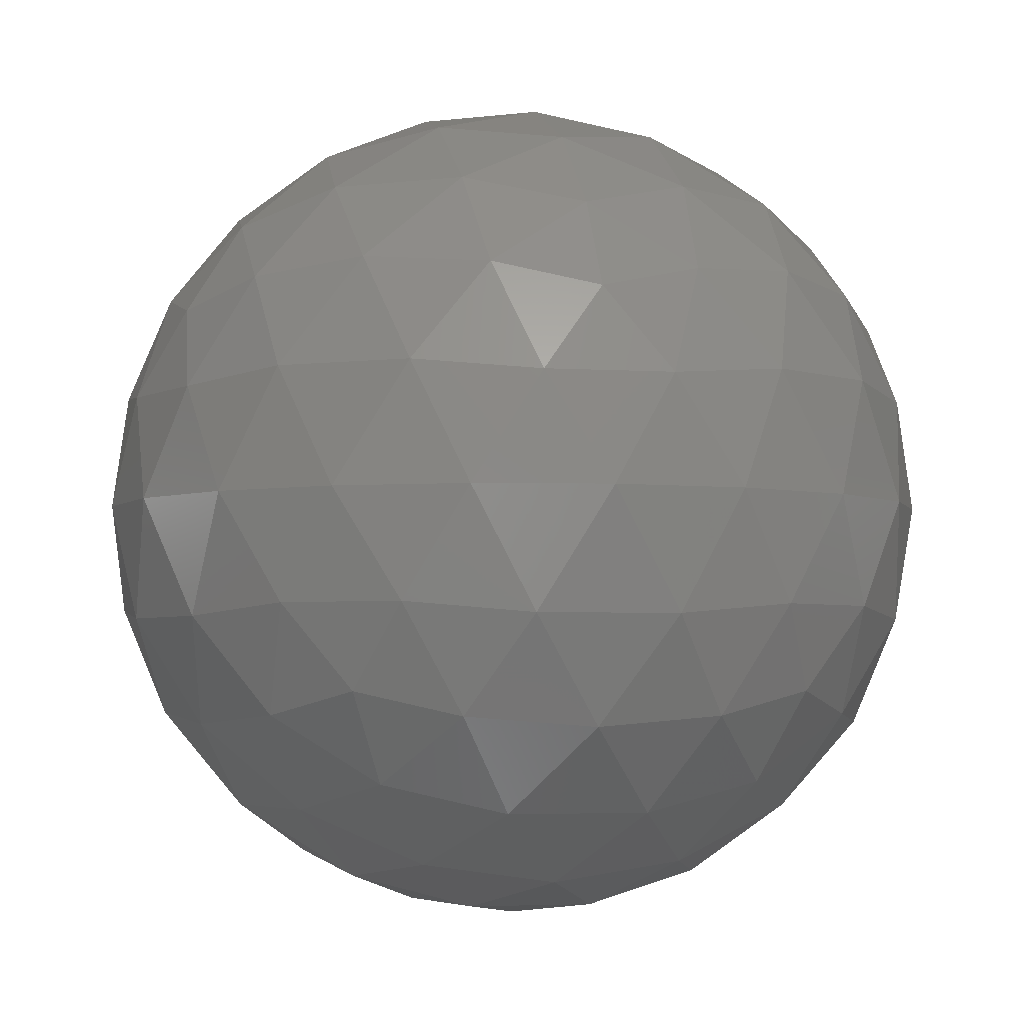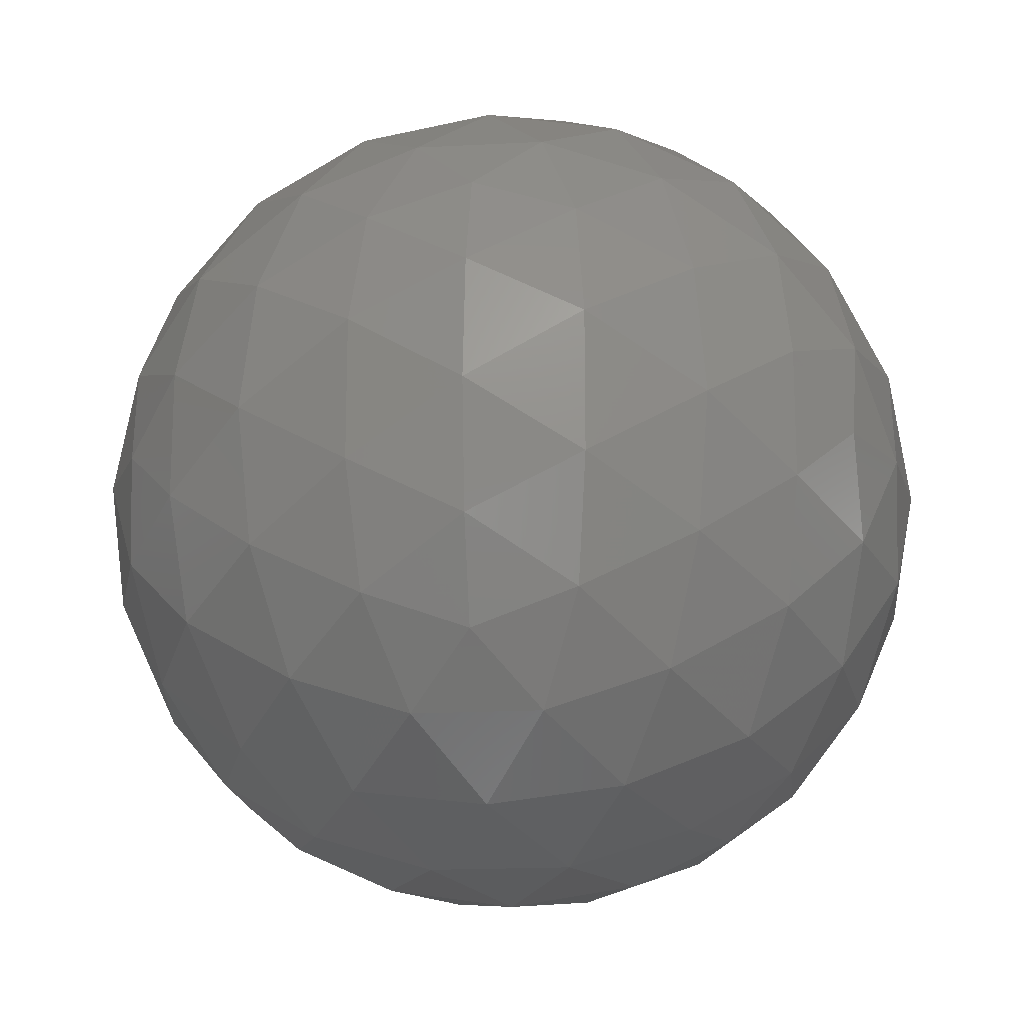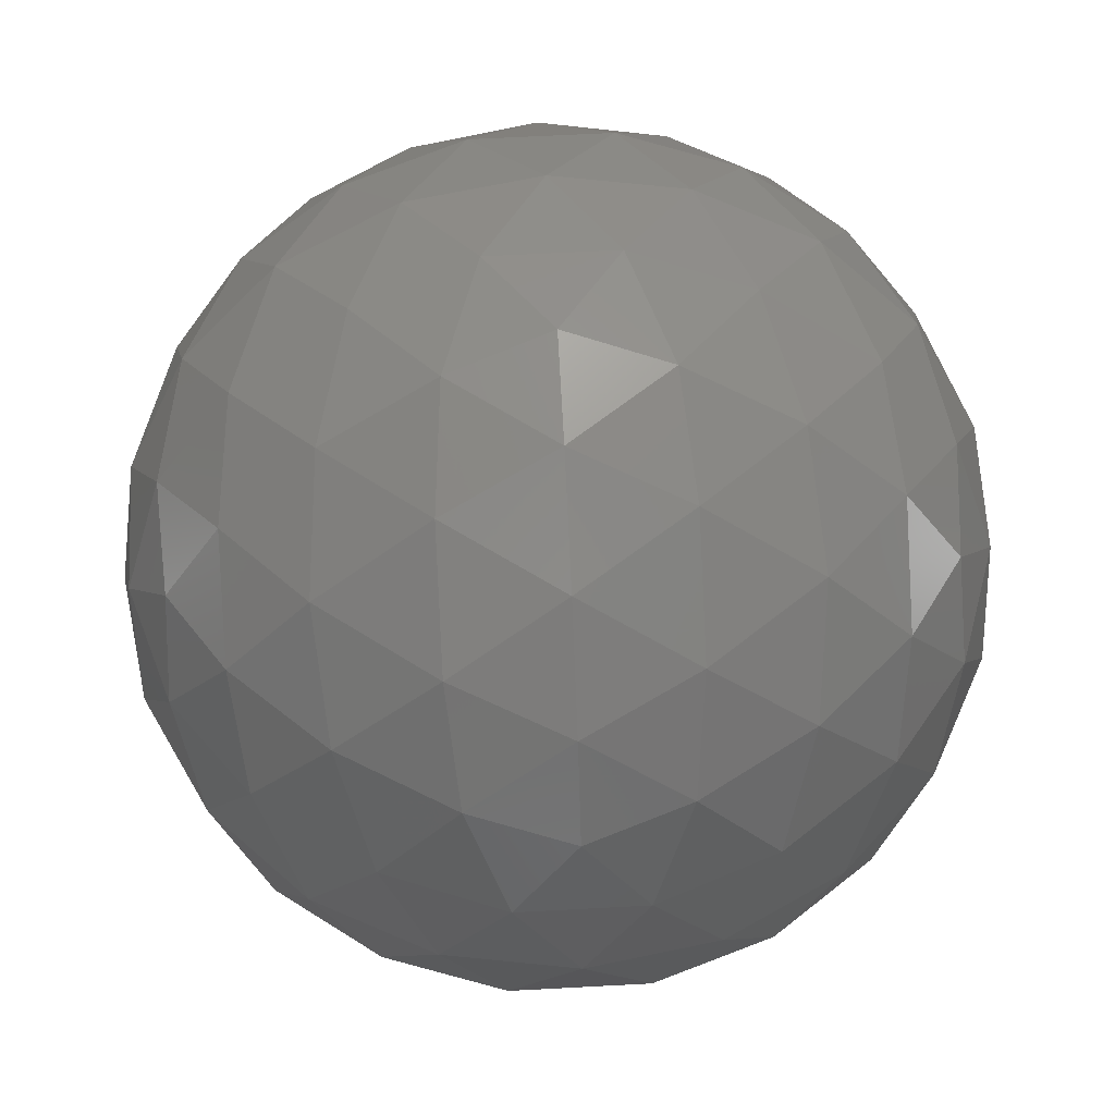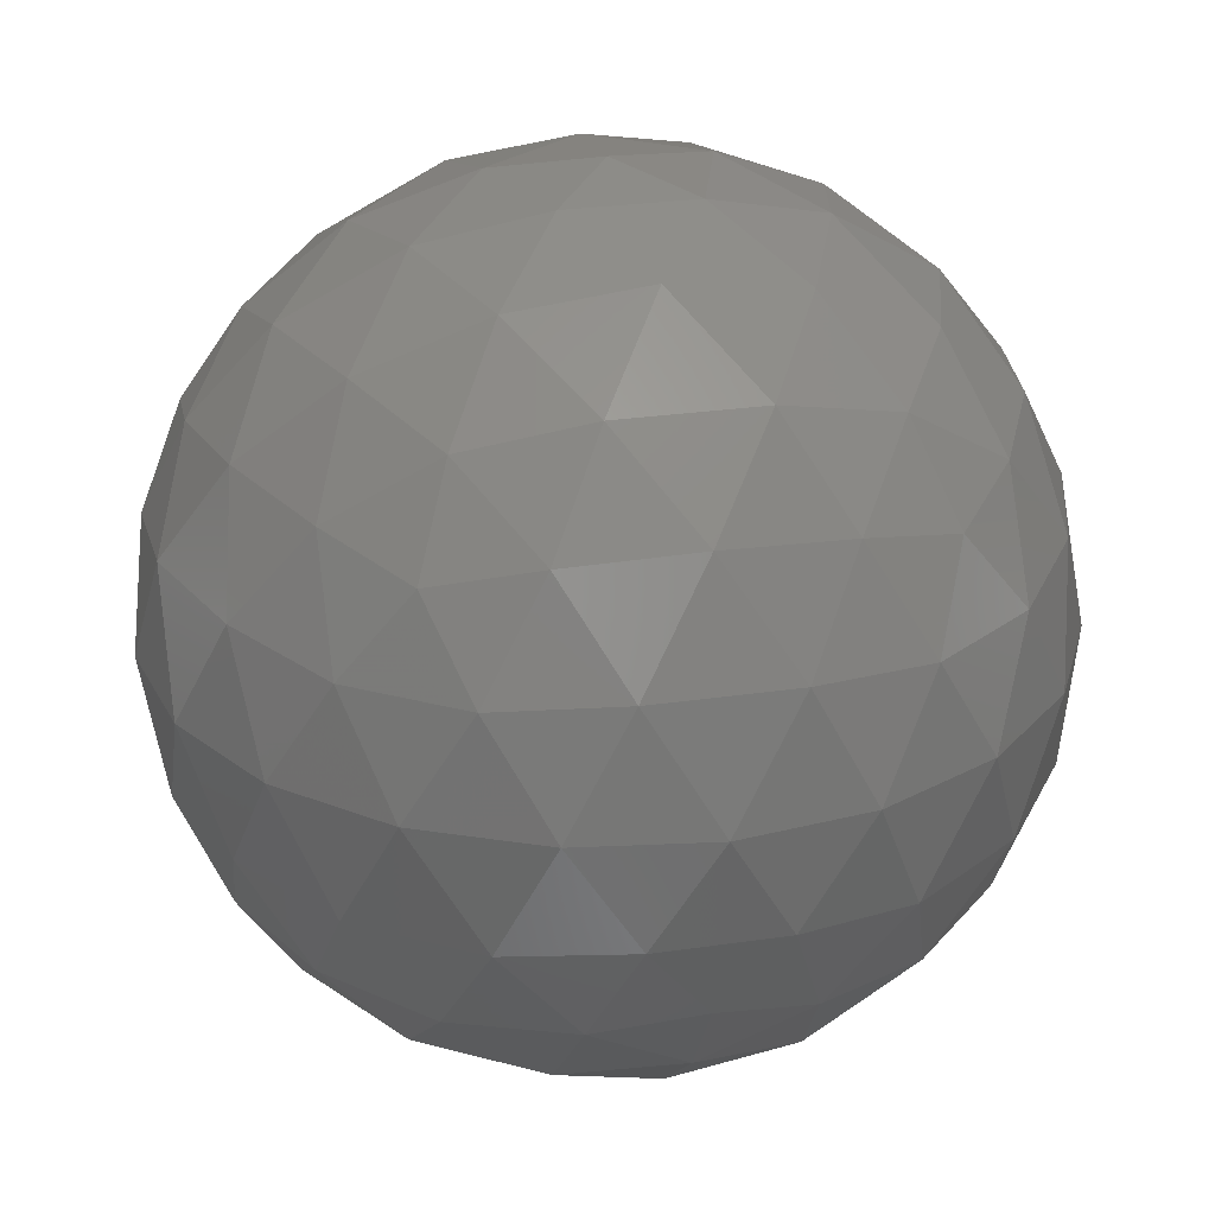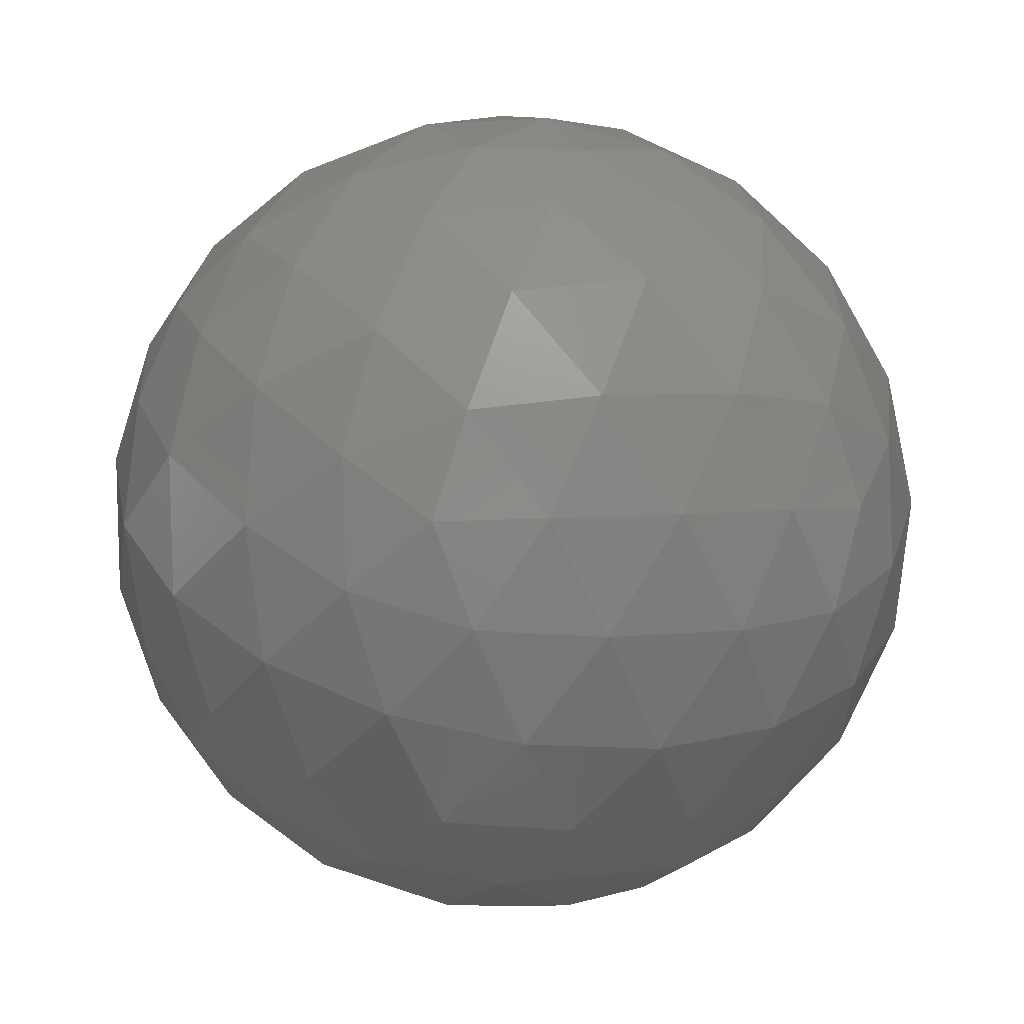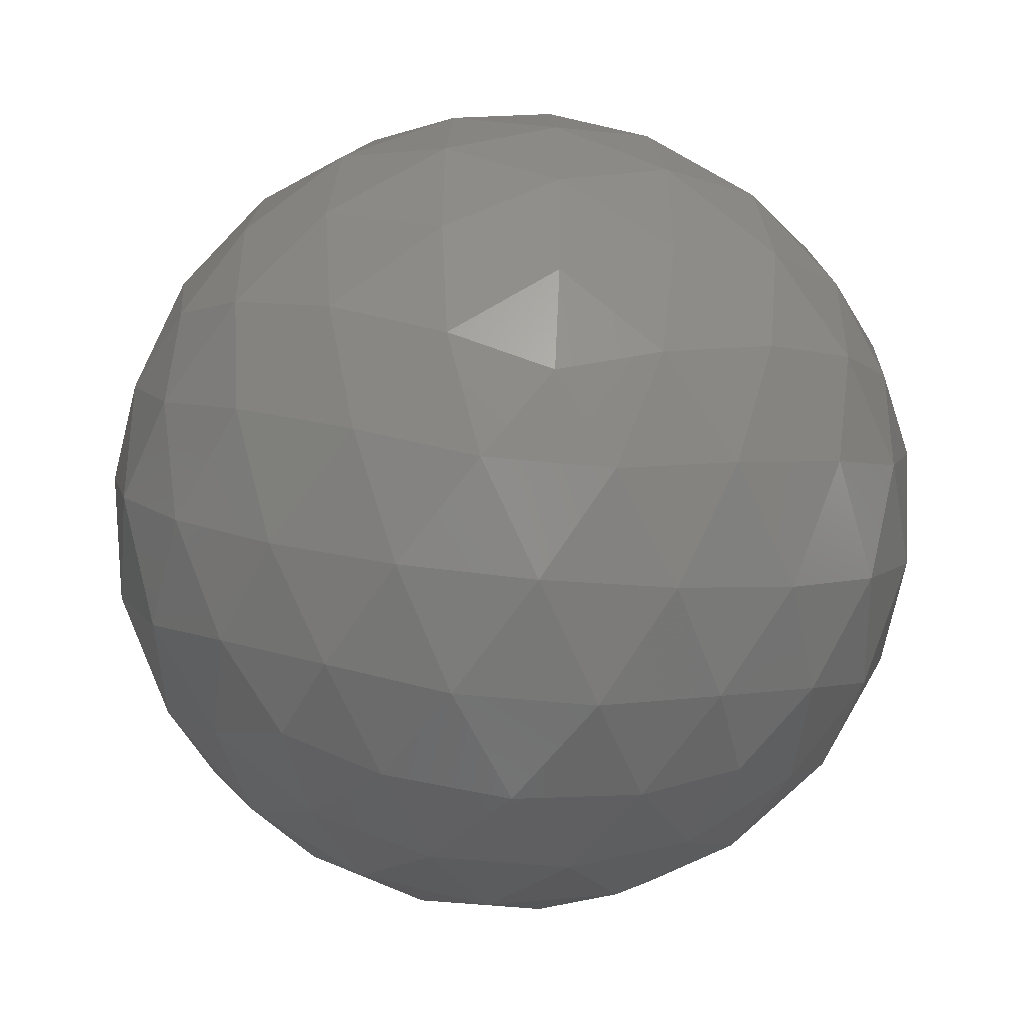
<metadata>
{"format":"stl","ext":"stl","renderer":"f3d","projection":"perspective","resolution":1024,"background":"white","views":[{"elev":-3.6,"azim":77.1,"up":"+Z"},{"elev":-17.3,"azim":-52.1,"up":"+Y"},{"elev":62.7,"azim":86.9,"up":"+Z"},{"elev":26.4,"azim":-103.1,"up":"+Z"},{"elev":60.9,"azim":50.8,"up":"+Y"},{"elev":-50.0,"azim":-64.6,"up":"+Y"}]}
</metadata>
<code>
# stl→obj: 162 verts, 320 faces
v -0.02433 0.3618 0.01047
v -0.0223 0.3603 0.01079
v -0.02511 0.3594 0.01079
v -0.01709 0.3565 0.016
v -0.01824 0.3573 0.01389
v -0.0162 0.3588 0.01545
v -0.02684 0.3618 0.01079
v -0.02511 0.3641 0.01079
v -0.0223 0.3632 0.01079
v -0.01572 0.3573 0.01796
v -0.02709 0.3533 0.016
v -0.02463 0.3531 0.01545
v -0.02588 0.3522 0.01796
v -0.03327 0.3618 0.016
v -0.03264 0.3594 0.01545
v -0.0339 0.3603 0.01796
v -0.02709 0.3703 0.016
v -0.02917 0.3689 0.01545
v -0.02869 0.3704 0.01796
v -0.01709 0.367 0.016
v -0.01901 0.3686 0.01545
v -0.01746 0.3686 0.01796
v -0.01746 0.3549 0.01796
v -0.02869 0.3531 0.01796
v -0.0339 0.3632 0.01796
v -0.02588 0.3713 0.01796
v -0.01572 0.3662 0.01796
v -0.02157 0.3533 0.02494
v -0.01949 0.3546 0.02549
v -0.022 0.3546 0.02704
v -0.03157 0.3565 0.02494
v -0.02965 0.3549 0.02549
v -0.03043 0.3573 0.02704
v -0.03157 0.367 0.02494
v -0.03246 0.3647 0.02549
v -0.03043 0.3662 0.02704
v -0.02157 0.3703 0.02494
v -0.02403 0.3704 0.02549
v -0.022 0.3689 0.02704
v -0.01539 0.3618 0.02494
v -0.01602 0.3641 0.02549
v -0.0168 0.3618 0.02704
v -0.02182 0.3618 0.03015
v -0.02355 0.3641 0.03015
v -0.02433 0.3618 0.03047
v -0.01907 0.3618 0.02898
v -0.02071 0.3644 0.02941
v -0.01795 0.3644 0.02771
v -0.0227 0.3668 0.02898
v -0.01986 0.367 0.02771
v -0.01745 0.3668 0.02573
v -0.01949 0.3689 0.02549
v -0.02636 0.3632 0.03015
v -0.02571 0.366 0.02941
v -0.02486 0.3686 0.02771
v -0.02858 0.3649 0.02898
v -0.02795 0.3676 0.02771
v -0.02696 0.3699 0.02573
v -0.02965 0.3686 0.02549
v -0.02636 0.3603 0.03015
v -0.0288 0.3618 0.02941
v -0.03104 0.3634 0.02771
v -0.02858 0.3587 0.02898
v -0.03104 0.3601 0.02771
v -0.03284 0.3618 0.02573
v -0.03246 0.3588 0.02549
v -0.02355 0.3594 0.03015
v -0.02571 0.3575 0.02941
v -0.02795 0.3559 0.02771
v -0.0227 0.3568 0.02898
v -0.02486 0.3549 0.02771
v -0.02696 0.3537 0.02573
v -0.02403 0.3531 0.02549
v -0.02071 0.3591 0.02941
v -0.01986 0.3565 0.02771
v -0.01795 0.3591 0.02771
v -0.01745 0.3568 0.02573
v -0.01602 0.3594 0.02549
v -0.01476 0.3632 0.02298
v -0.01482 0.3649 0.02047
v -0.01571 0.366 0.02323
v -0.01624 0.3676 0.02047
v -0.01762 0.3686 0.02323
v -0.01845 0.3699 0.02047
v -0.01997 0.3704 0.02298
v -0.02278 0.3713 0.02298
v -0.02433 0.3718 0.02047
v -0.02571 0.3713 0.02323
v -0.02742 0.3713 0.02047
v -0.0288 0.3703 0.02323
v -0.03021 0.3699 0.02047
v -0.0312 0.3686 0.02298
v -0.03294 0.3662 0.02298
v -0.03384 0.3649 0.02047
v -0.0338 0.3634 0.02323
v -0.03433 0.3618 0.02047
v -0.0338 0.3601 0.02323
v -0.03384 0.3587 0.02047
v -0.03294 0.3573 0.02298
v -0.0312 0.3549 0.02298
v -0.03021 0.3537 0.02047
v -0.0288 0.3533 0.02323
v -0.02742 0.3522 0.02047
v -0.02571 0.3522 0.02323
v -0.02433 0.3518 0.02047
v -0.02278 0.3522 0.02298
v -0.01997 0.3531 0.02298
v -0.01845 0.3537 0.02047
v -0.01762 0.3549 0.02323
v -0.01624 0.3559 0.02047
v -0.01571 0.3575 0.02323
v -0.01482 0.3587 0.02047
v -0.01476 0.3603 0.02298
v -0.02124 0.3713 0.02047
v -0.01986 0.3703 0.01771
v -0.02295 0.3713 0.01771
v -0.0217 0.3699 0.01521
v -0.02463 0.3704 0.01545
v -0.03242 0.3676 0.02047
v -0.03104 0.3686 0.01771
v -0.03295 0.366 0.01771
v -0.03121 0.3668 0.01521
v -0.03264 0.3641 0.01545
v -0.03242 0.3559 0.02047
v -0.03295 0.3575 0.01771
v -0.03104 0.3549 0.01771
v -0.03121 0.3568 0.01521
v -0.02917 0.3546 0.01545
v -0.02124 0.3522 0.02047
v -0.02295 0.3522 0.01771
v -0.01986 0.3533 0.01771
v -0.0217 0.3537 0.01521
v -0.01901 0.3549 0.01545
v -0.01433 0.3618 0.02047
v -0.01486 0.3601 0.01771
v -0.01486 0.3634 0.01771
v -0.01582 0.3618 0.01521
v -0.0162 0.3647 0.01545
v -0.01824 0.3662 0.01389
v -0.02008 0.3649 0.01196
v -0.02071 0.3676 0.01323
v -0.02295 0.366 0.01153
v -0.0238 0.3686 0.01323
v -0.02595 0.3668 0.01196
v -0.02666 0.3689 0.01389
v -0.0288 0.367 0.01323
v -0.02795 0.3644 0.01153
v -0.03071 0.3644 0.01323
v -0.02959 0.3618 0.01196
v -0.03186 0.3618 0.01389
v -0.03071 0.3591 0.01323
v -0.02795 0.3591 0.01153
v -0.0288 0.3565 0.01323
v -0.02595 0.3568 0.01196
v -0.02666 0.3546 0.01389
v -0.01762 0.3634 0.01323
v -0.01762 0.3601 0.01323
v -0.01986 0.3618 0.01153
v -0.02008 0.3587 0.01196
v -0.0238 0.3549 0.01323
v -0.02295 0.3575 0.01153
v -0.02071 0.3559 0.01323
f 1 2 3
f 4 5 6
f 1 3 7
f 1 7 8
f 1 8 9
f 4 6 10
f 11 12 13
f 14 15 16
f 17 18 19
f 20 21 22
f 4 10 23
f 11 13 24
f 14 16 25
f 17 19 26
f 20 22 27
f 28 29 30
f 31 32 33
f 34 35 36
f 37 38 39
f 40 41 42
f 43 44 45
f 46 47 43
f 42 48 46
f 43 47 44
f 47 49 44
f 46 48 47
f 48 50 47
f 47 50 49
f 50 39 49
f 42 41 48
f 41 51 48
f 48 51 50
f 51 52 50
f 50 52 39
f 52 37 39
f 44 53 45
f 49 54 44
f 39 55 49
f 44 54 53
f 54 56 53
f 49 55 54
f 55 57 54
f 54 57 56
f 57 36 56
f 39 38 55
f 38 58 55
f 55 58 57
f 58 59 57
f 57 59 36
f 59 34 36
f 53 60 45
f 56 61 53
f 36 62 56
f 53 61 60
f 61 63 60
f 56 62 61
f 62 64 61
f 61 64 63
f 64 33 63
f 36 35 62
f 35 65 62
f 62 65 64
f 65 66 64
f 64 66 33
f 66 31 33
f 60 67 45
f 63 68 60
f 33 69 63
f 60 68 67
f 68 70 67
f 63 69 68
f 69 71 68
f 68 71 70
f 71 30 70
f 33 32 69
f 32 72 69
f 69 72 71
f 72 73 71
f 71 73 30
f 73 28 30
f 67 43 45
f 70 74 67
f 30 75 70
f 67 74 43
f 74 46 43
f 70 75 74
f 75 76 74
f 74 76 46
f 76 42 46
f 30 29 75
f 29 77 75
f 75 77 76
f 77 78 76
f 76 78 42
f 78 40 42
f 79 41 40
f 80 81 79
f 27 82 80
f 79 81 41
f 81 51 41
f 80 82 81
f 82 83 81
f 81 83 51
f 83 52 51
f 27 22 82
f 22 84 82
f 82 84 83
f 84 85 83
f 83 85 52
f 85 37 52
f 86 38 37
f 87 88 86
f 26 89 87
f 86 88 38
f 88 58 38
f 87 89 88
f 89 90 88
f 88 90 58
f 90 59 58
f 26 19 89
f 19 91 89
f 89 91 90
f 91 92 90
f 90 92 59
f 92 34 59
f 93 35 34
f 94 95 93
f 25 96 94
f 93 95 35
f 95 65 35
f 94 96 95
f 96 97 95
f 95 97 65
f 97 66 65
f 25 16 96
f 16 98 96
f 96 98 97
f 98 99 97
f 97 99 66
f 99 31 66
f 100 32 31
f 101 102 100
f 24 103 101
f 100 102 32
f 102 72 32
f 101 103 102
f 103 104 102
f 102 104 72
f 104 73 72
f 24 13 103
f 13 105 103
f 103 105 104
f 105 106 104
f 104 106 73
f 106 28 73
f 107 29 28
f 108 109 107
f 23 110 108
f 107 109 29
f 109 77 29
f 108 110 109
f 110 111 109
f 109 111 77
f 111 78 77
f 23 10 110
f 10 112 110
f 110 112 111
f 112 113 111
f 111 113 78
f 113 40 78
f 85 86 37
f 84 114 85
f 22 115 84
f 85 114 86
f 114 87 86
f 84 115 114
f 115 116 114
f 114 116 87
f 116 26 87
f 22 21 115
f 21 117 115
f 115 117 116
f 117 118 116
f 116 118 26
f 118 17 26
f 92 93 34
f 91 119 92
f 19 120 91
f 92 119 93
f 119 94 93
f 91 120 119
f 120 121 119
f 119 121 94
f 121 25 94
f 19 18 120
f 18 122 120
f 120 122 121
f 122 123 121
f 121 123 25
f 123 14 25
f 99 100 31
f 98 124 99
f 16 125 98
f 99 124 100
f 124 101 100
f 98 125 124
f 125 126 124
f 124 126 101
f 126 24 101
f 16 15 125
f 15 127 125
f 125 127 126
f 127 128 126
f 126 128 24
f 128 11 24
f 106 107 28
f 105 129 106
f 13 130 105
f 106 129 107
f 129 108 107
f 105 130 129
f 130 131 129
f 129 131 108
f 131 23 108
f 13 12 130
f 12 132 130
f 130 132 131
f 132 133 131
f 131 133 23
f 133 4 23
f 113 79 40
f 112 134 113
f 10 135 112
f 113 134 79
f 134 80 79
f 112 135 134
f 135 136 134
f 134 136 80
f 136 27 80
f 10 6 135
f 6 137 135
f 135 137 136
f 137 138 136
f 136 138 27
f 138 20 27
f 139 21 20
f 140 141 139
f 9 142 140
f 139 141 21
f 141 117 21
f 140 142 141
f 142 143 141
f 141 143 117
f 143 118 117
f 9 8 142
f 8 144 142
f 142 144 143
f 144 145 143
f 143 145 118
f 145 17 118
f 145 18 17
f 144 146 145
f 8 147 144
f 145 146 18
f 146 122 18
f 144 147 146
f 147 148 146
f 146 148 122
f 148 123 122
f 8 7 147
f 7 149 147
f 147 149 148
f 149 150 148
f 148 150 123
f 150 14 123
f 150 15 14
f 149 151 150
f 7 152 149
f 150 151 15
f 151 127 15
f 149 152 151
f 152 153 151
f 151 153 127
f 153 128 127
f 7 3 152
f 3 154 152
f 152 154 153
f 154 155 153
f 153 155 128
f 155 11 128
f 138 139 20
f 137 156 138
f 6 157 137
f 138 156 139
f 156 140 139
f 137 157 156
f 157 158 156
f 156 158 140
f 158 9 140
f 6 5 157
f 5 159 157
f 157 159 158
f 159 2 158
f 158 2 9
f 2 1 9
f 155 12 11
f 154 160 155
f 3 161 154
f 155 160 12
f 160 132 12
f 154 161 160
f 161 162 160
f 160 162 132
f 162 133 132
f 3 2 161
f 2 159 161
f 161 159 162
f 159 5 162
f 162 5 133
f 5 4 133

</code>
